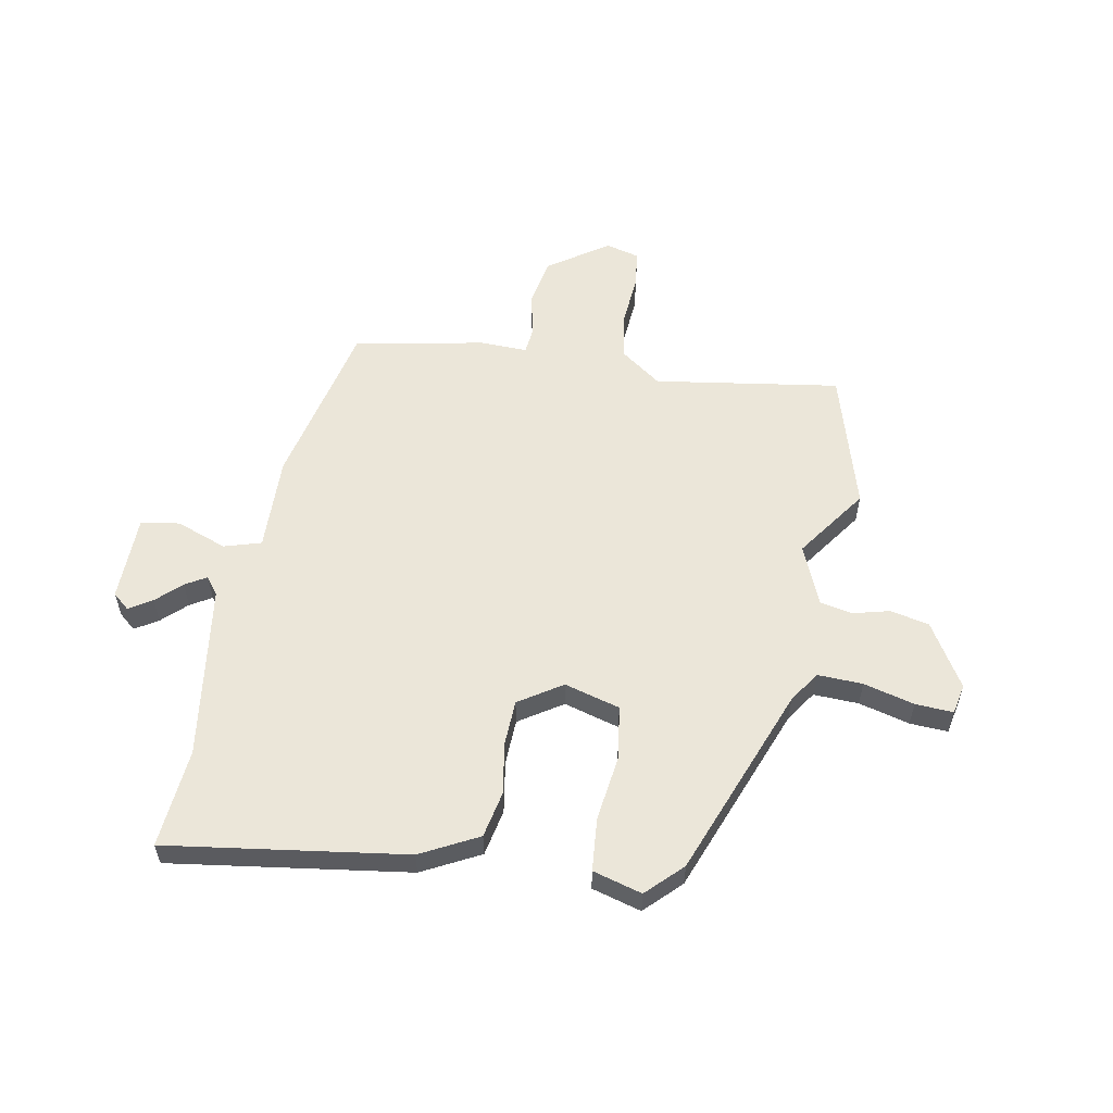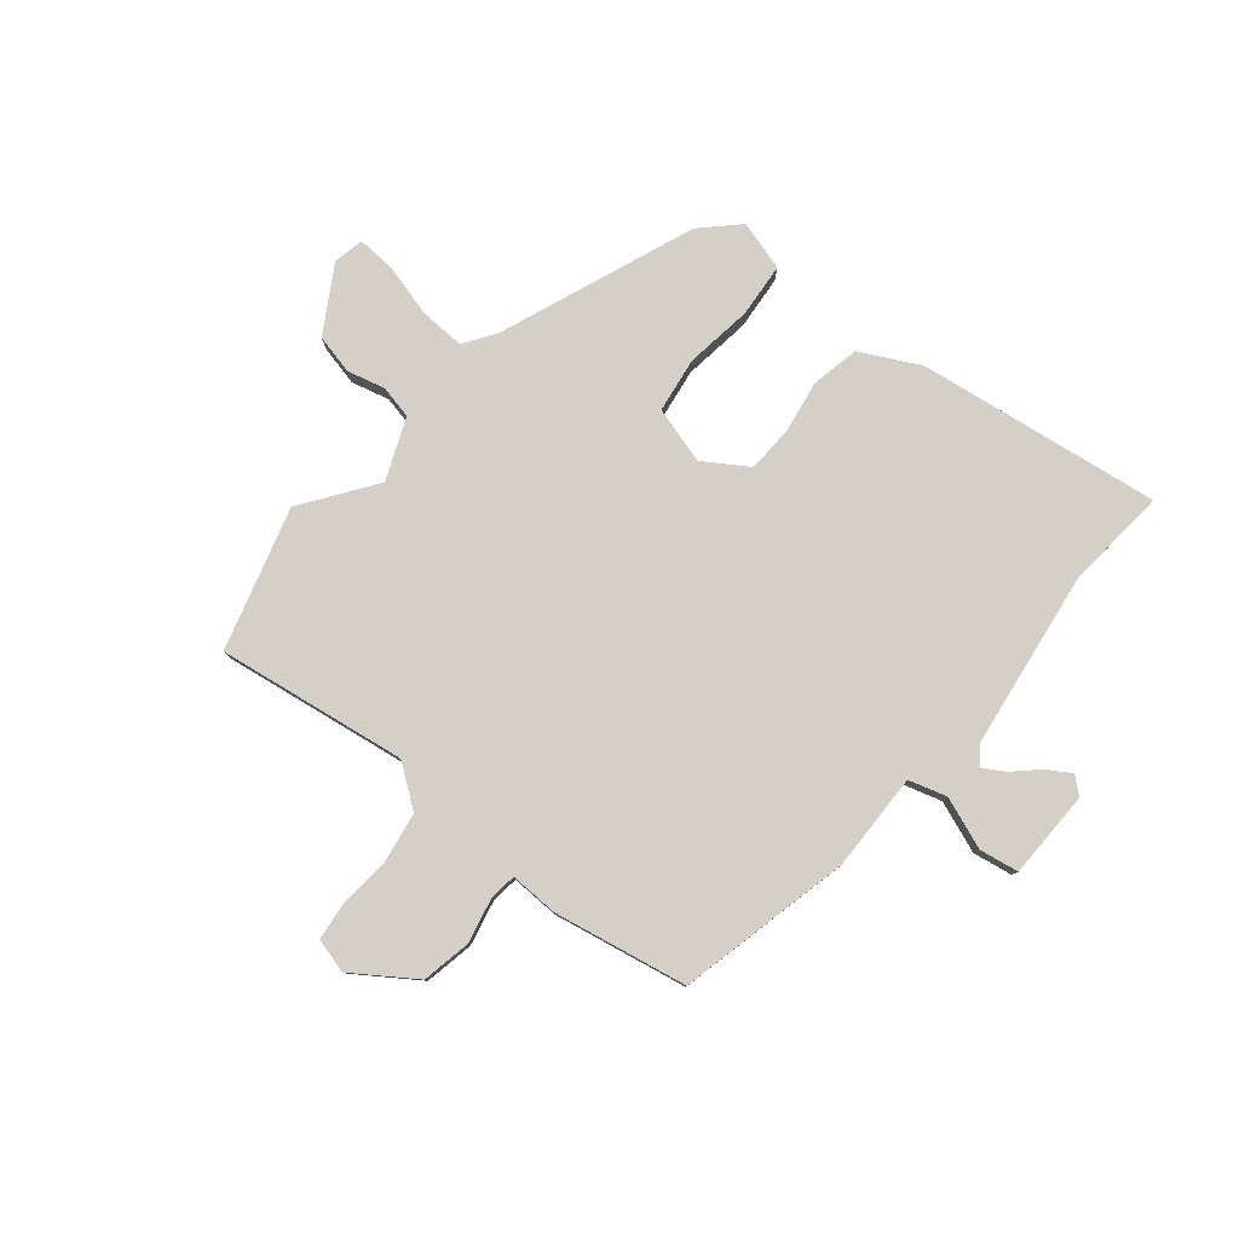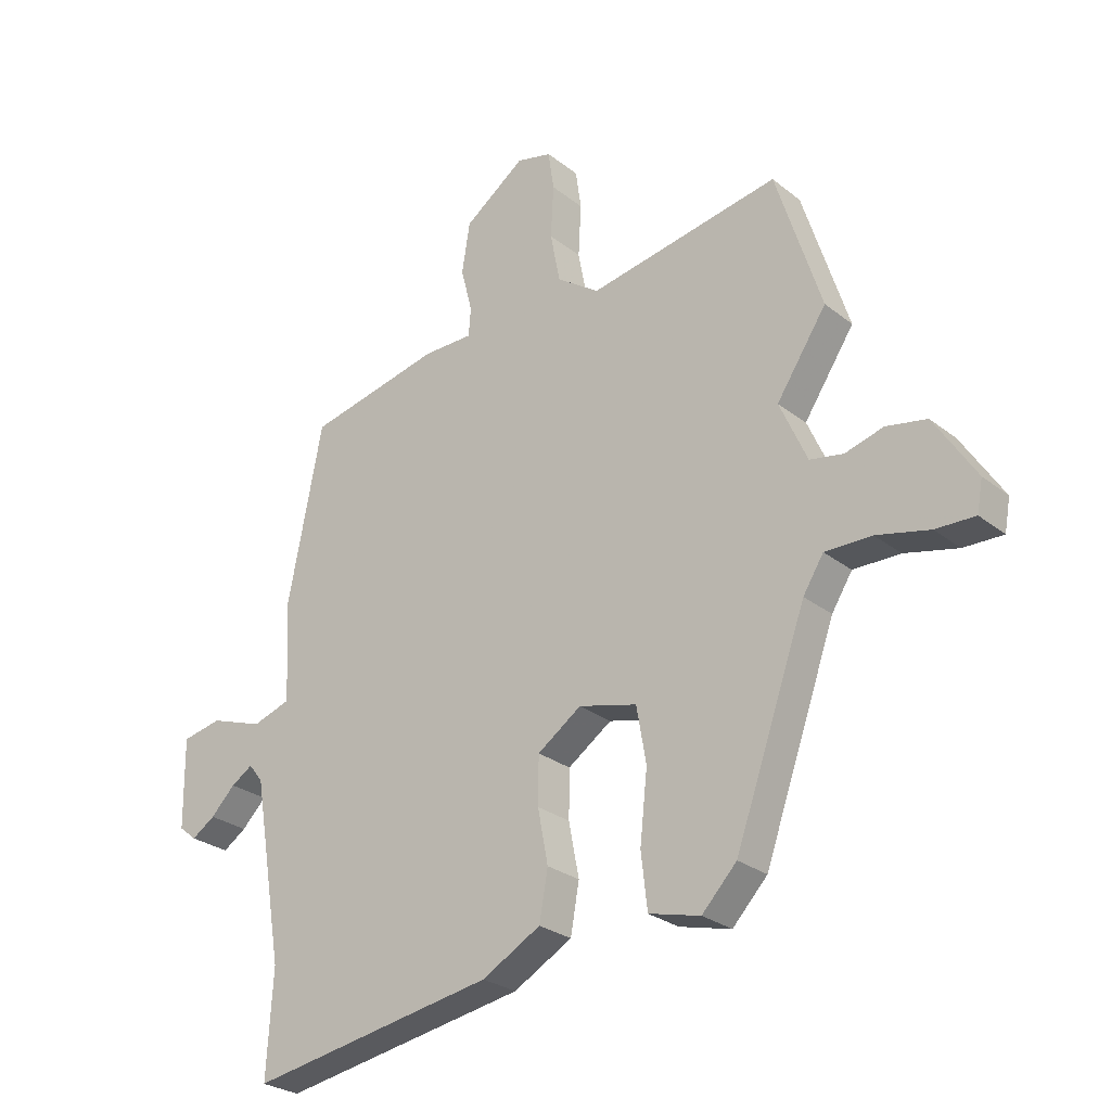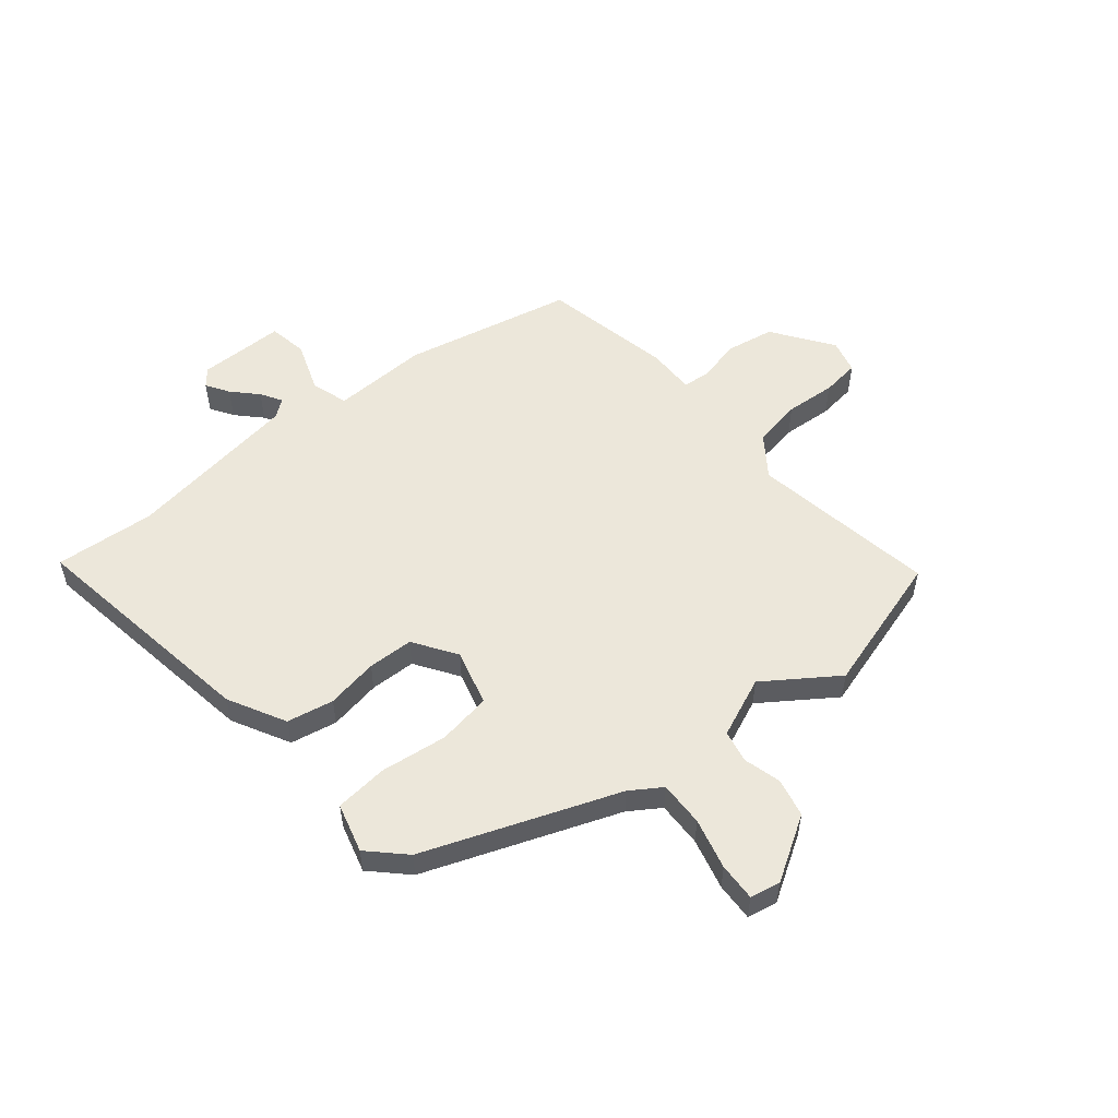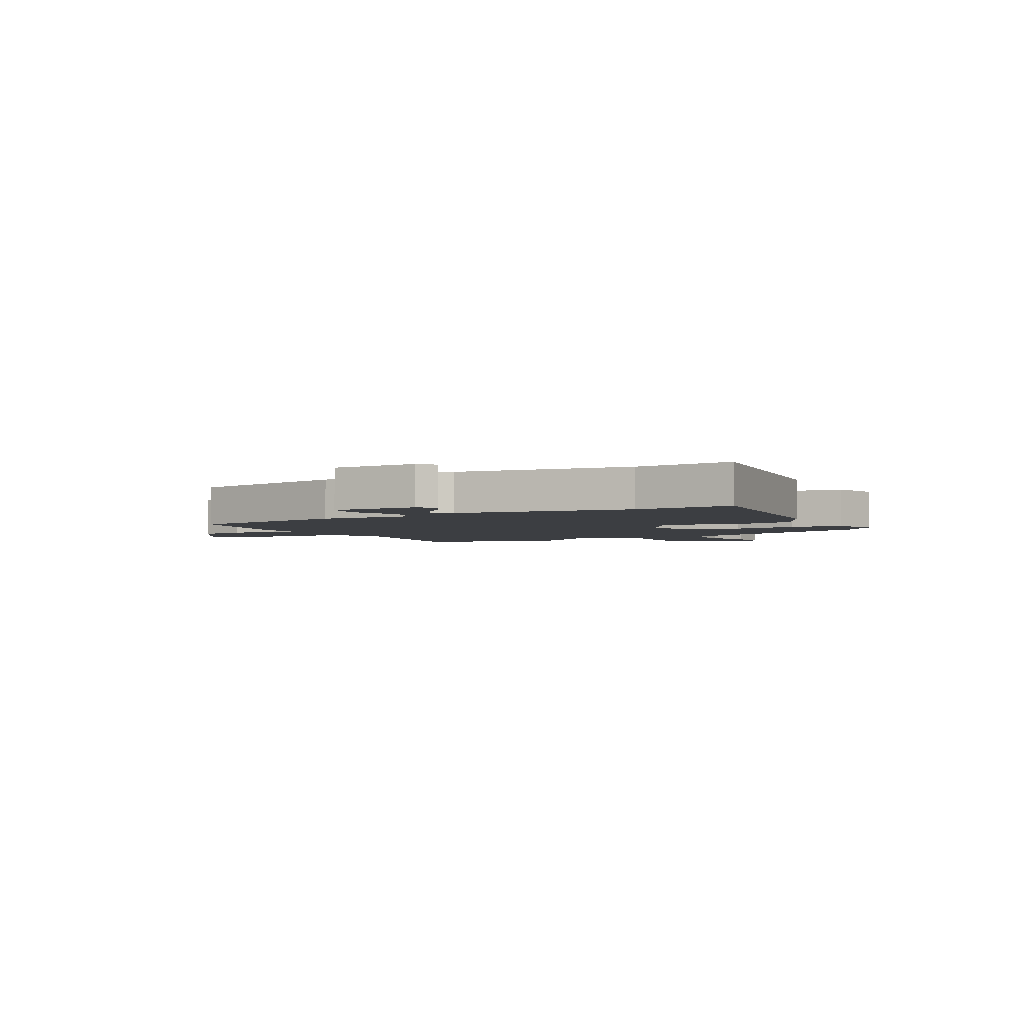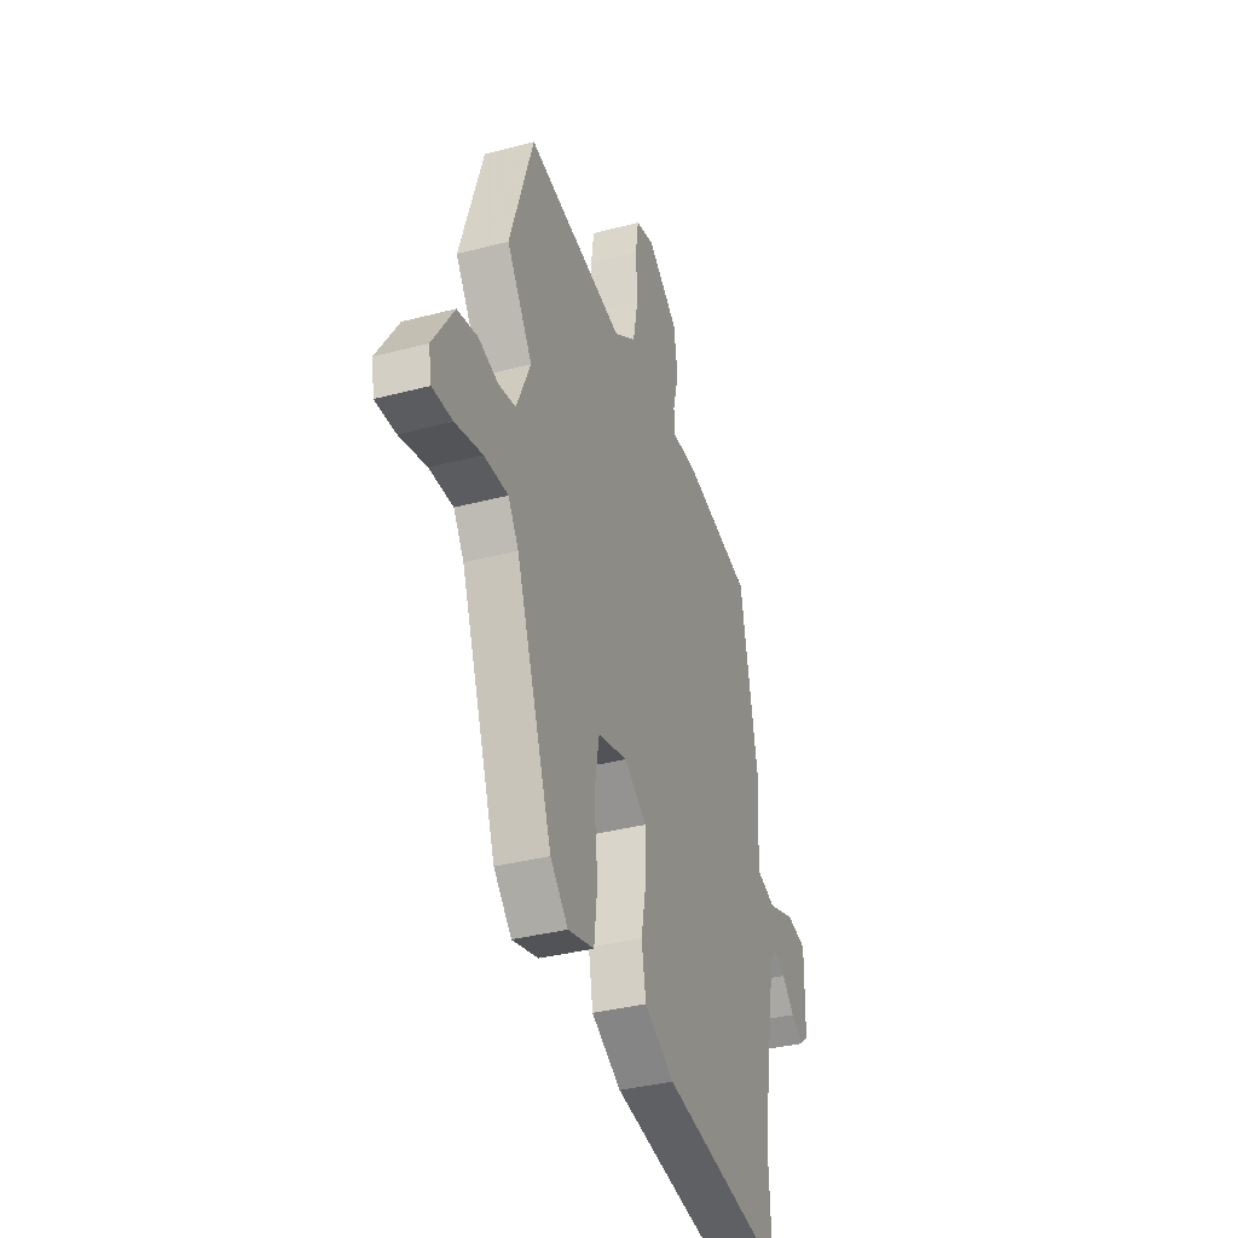
<metadata>
{"format":"obj","ext":"obj","renderer":"f3d","projection":"perspective","resolution":1024,"background":"white","views":[{"elev":56.9,"azim":-168.1,"up":"+Y"},{"elev":80.0,"azim":41.2,"up":"+Y"},{"elev":-26.9,"azim":-140.5,"up":"+Z"},{"elev":53.9,"azim":-128.5,"up":"+Y"},{"elev":-3.1,"azim":120.6,"up":"+Y"},{"elev":-35.9,"azim":-70.9,"up":"+Z"}]}
</metadata>
<code>
v 0.447 0.07 0.486
v 0.508 0.07 0.176
v 0.499 0.07 0.002
v 0.566 0.07 -0.02
v 0.659 0.07 0.012
v 0.729 0.07 -0.002
v 0.727 0.07 -0.159
v 0.696 0.07 -0.184
v 0.655 0.07 -0.157
v 0.612 0.07 -0.114
v 0.574 0.07 -0.09
v 0.549 0.07 -0.122
v 0.496 0.07 -0.438
v 0.507 0.07 -0.62
v 0.075 0.07 -0.547
v -0.028 0.07 -0.49
v -0.043 0.07 -0.405
v -0.025 0.07 -0.311
v -0.026 0.07 -0.228
v -0.103 0.07 -0.175
v -0.205 0.07 -0.201
v -0.222 0.07 -0.298
v -0.209 0.07 -0.419
v -0.22 0.07 -0.515
v -0.31 0.07 -0.538
v -0.371 0.07 -0.474
v -0.496 0.07 -0.122
v -0.532 0.07 -0.065
v -0.614 0.07 -0.066
v -0.707 0.07 -0.088
v -0.776 0.07 -0.09
v -0.786 0.07 -0.035
v -0.713 0.07 0.079
v -0.642 0.07 0.093
v -0.575 0.07 0.074
v -0.516 0.07 0.085
v -0.468 0.07 0.193
v -0.556 0.07 0.325
v -0.476 0.07 0.576
v -0.14 0.07 0.516
v -0.065 0.07 0.568
v -0.048 0.07 0.656
v -0.053 0.07 0.748
v -0.043 0.07 0.817
v 0.019 0.07 0.832
v 0.126 0.07 0.754
v 0.14 0.07 0.666
v 0.12 0.07 0.587
v 0.124 0.07 0.538
v 0.211 0.07 0.538
v 0.447 0 0.486
v 0.508 0 0.176
v 0.499 0 0.002
v 0.566 0 -0.02
v 0.659 0 0.012
v 0.729 0 -0.002
v 0.727 0 -0.159
v 0.696 0 -0.184
v 0.655 0 -0.157
v 0.612 0 -0.114
v 0.574 0 -0.09
v 0.549 0 -0.122
v 0.496 0 -0.438
v 0.507 0 -0.62
v 0.075 0 -0.547
v -0.028 0 -0.49
v -0.043 0 -0.405
v -0.025 0 -0.311
v -0.026 0 -0.228
v -0.103 0 -0.175
v -0.205 0 -0.201
v -0.222 0 -0.298
v -0.209 0 -0.419
v -0.22 0 -0.515
v -0.31 0 -0.538
v -0.371 0 -0.474
v -0.496 0 -0.122
v -0.532 0 -0.065
v -0.614 0 -0.066
v -0.707 0 -0.088
v -0.776 0 -0.09
v -0.786 0 -0.035
v -0.713 0 0.079
v -0.642 0 0.093
v -0.575 0 0.074
v -0.516 0 0.085
v -0.468 0 0.193
v -0.556 0 0.325
v -0.476 0 0.576
v -0.14 0 0.516
v -0.065 0 0.568
v -0.048 0 0.656
v -0.053 0 0.748
v -0.043 0 0.817
v 0.019 0 0.832
v 0.126 0 0.754
v 0.14 0 0.666
v 0.12 0 0.587
v 0.124 0 0.538
v 0.211 0 0.538
f 1 2 3
f 50 1 3
f 49 50 3
f 46 47 48
f 45 46 48
f 44 45 48
f 43 44 48
f 42 43 48
f 41 42 48 49
f 40 41 49 3
f 39 40 3
f 38 39 3
f 37 38 3
f 33 34 35
f 32 33 35
f 31 32 35
f 30 31 35
f 29 30 35
f 28 29 35 36
f 37 3 4
f 36 37 4
f 28 36 4
f 27 28 4
f 25 26 27
f 24 25 27
f 23 24 27
f 22 23 27
f 16 17 18
f 15 16 18
f 14 15 18
f 13 14 18
f 12 13 18 19
f 11 12 19 20
f 8 9 10
f 7 8 10
f 6 7 10
f 5 6 10
f 4 5 10
f 4 10 11
f 27 4 11 20
f 21 22 27
f 20 21 27
f 53 52 51
f 53 51 100
f 53 100 99
f 98 97 96
f 98 96 95
f 98 95 94
f 98 94 93
f 98 93 92
f 99 98 92 91
f 53 99 91 90
f 53 90 89
f 53 89 88
f 53 88 87
f 85 84 83
f 85 83 82
f 85 82 81
f 85 81 80
f 85 80 79
f 86 85 79 78
f 54 53 87
f 54 87 86
f 54 86 78
f 54 78 77
f 77 76 75
f 77 75 74
f 77 74 73
f 77 73 72
f 68 67 66
f 68 66 65
f 68 65 64
f 68 64 63
f 69 68 63 62
f 70 69 62 61
f 60 59 58
f 60 58 57
f 60 57 56
f 60 56 55
f 60 55 54
f 61 60 54
f 70 61 54 77
f 77 72 71
f 77 71 70
f 1 51 52 2
f 2 52 53 3
f 3 53 54 4
f 4 54 55 5
f 5 55 56 6
f 6 56 57 7
f 7 57 58 8
f 8 58 59 9
f 9 59 60 10
f 10 60 61 11
f 11 61 62 12
f 12 62 63 13
f 13 63 64 14
f 14 64 65 15
f 15 65 66 16
f 16 66 67 17
f 17 67 68 18
f 18 68 69 19
f 19 69 70 20
f 20 70 71 21
f 21 71 72 22
f 22 72 73 23
f 23 73 74 24
f 24 74 75 25
f 25 75 76 26
f 26 76 77 27
f 27 77 78 28
f 28 78 79 29
f 29 79 80 30
f 30 80 81 31
f 31 81 82 32
f 32 82 83 33
f 33 83 84 34
f 34 84 85 35
f 35 85 86 36
f 36 86 87 37
f 37 87 88 38
f 38 88 89 39
f 39 89 90 40
f 40 90 91 41
f 41 91 92 42
f 42 92 93 43
f 43 93 94 44
f 44 94 95 45
f 45 95 96 46
f 46 96 97 47
f 47 97 98 48
f 48 98 99 49
f 49 99 100 50
f 50 100 51 1

</code>
